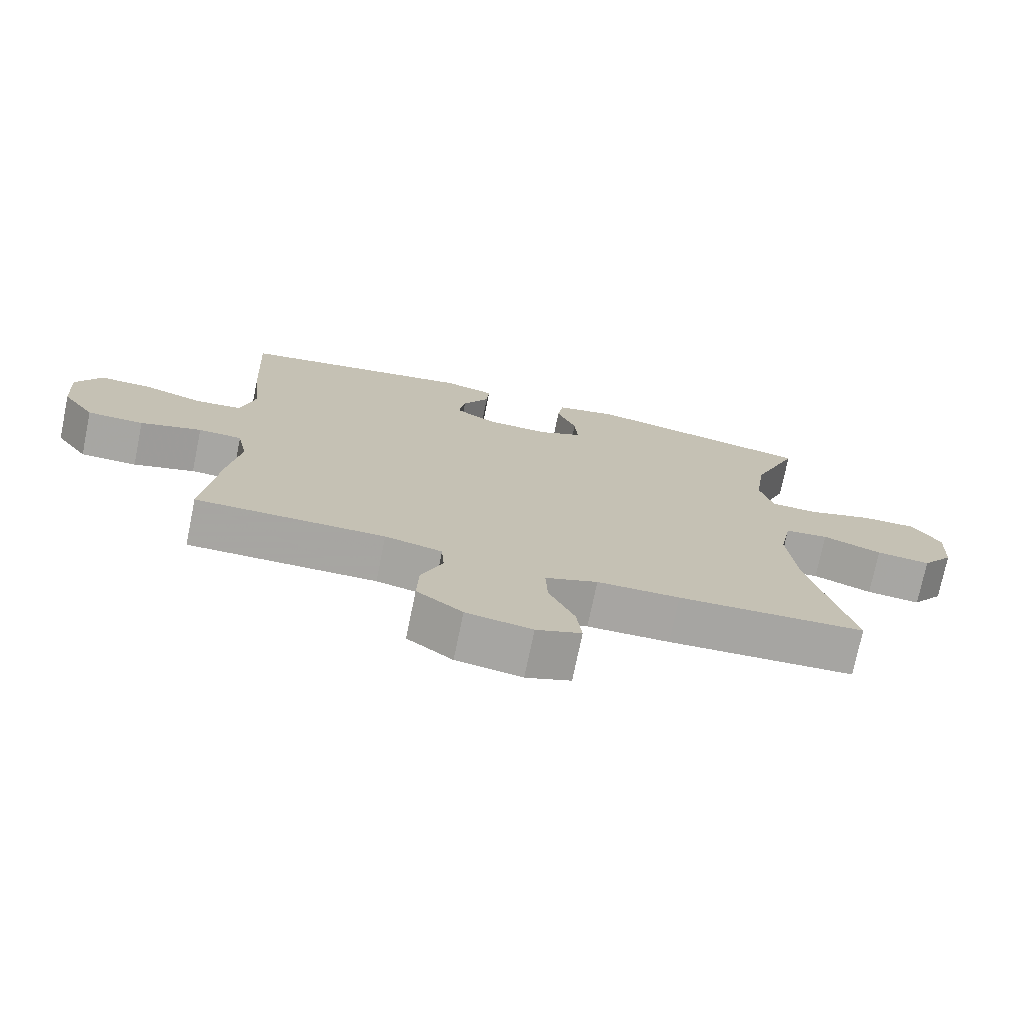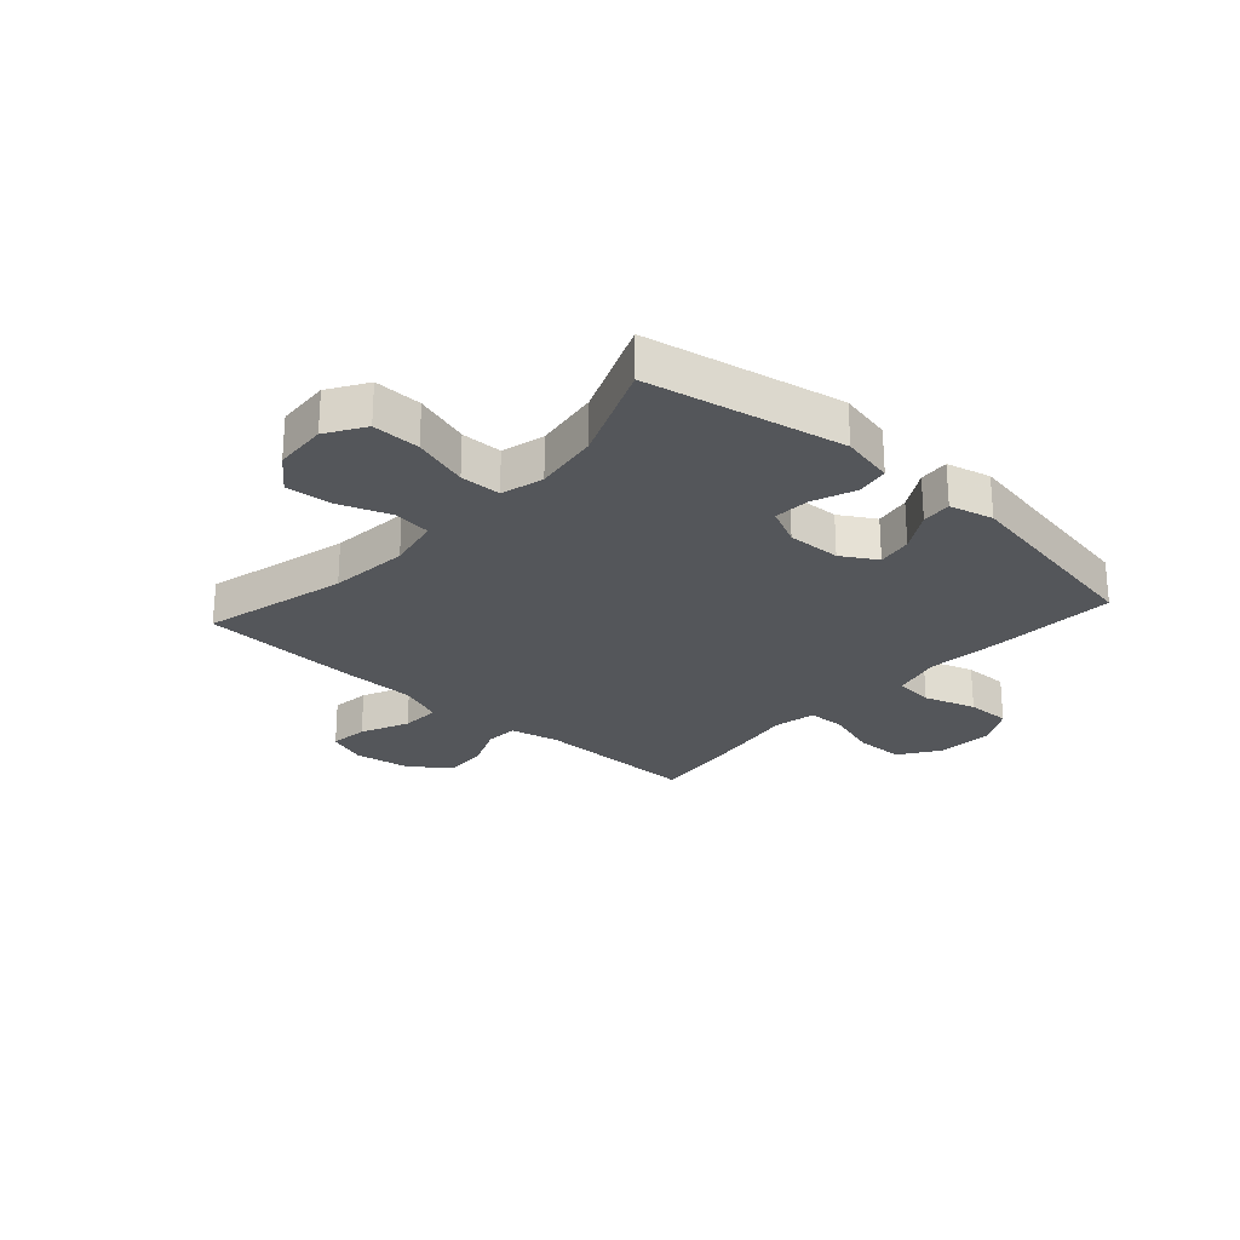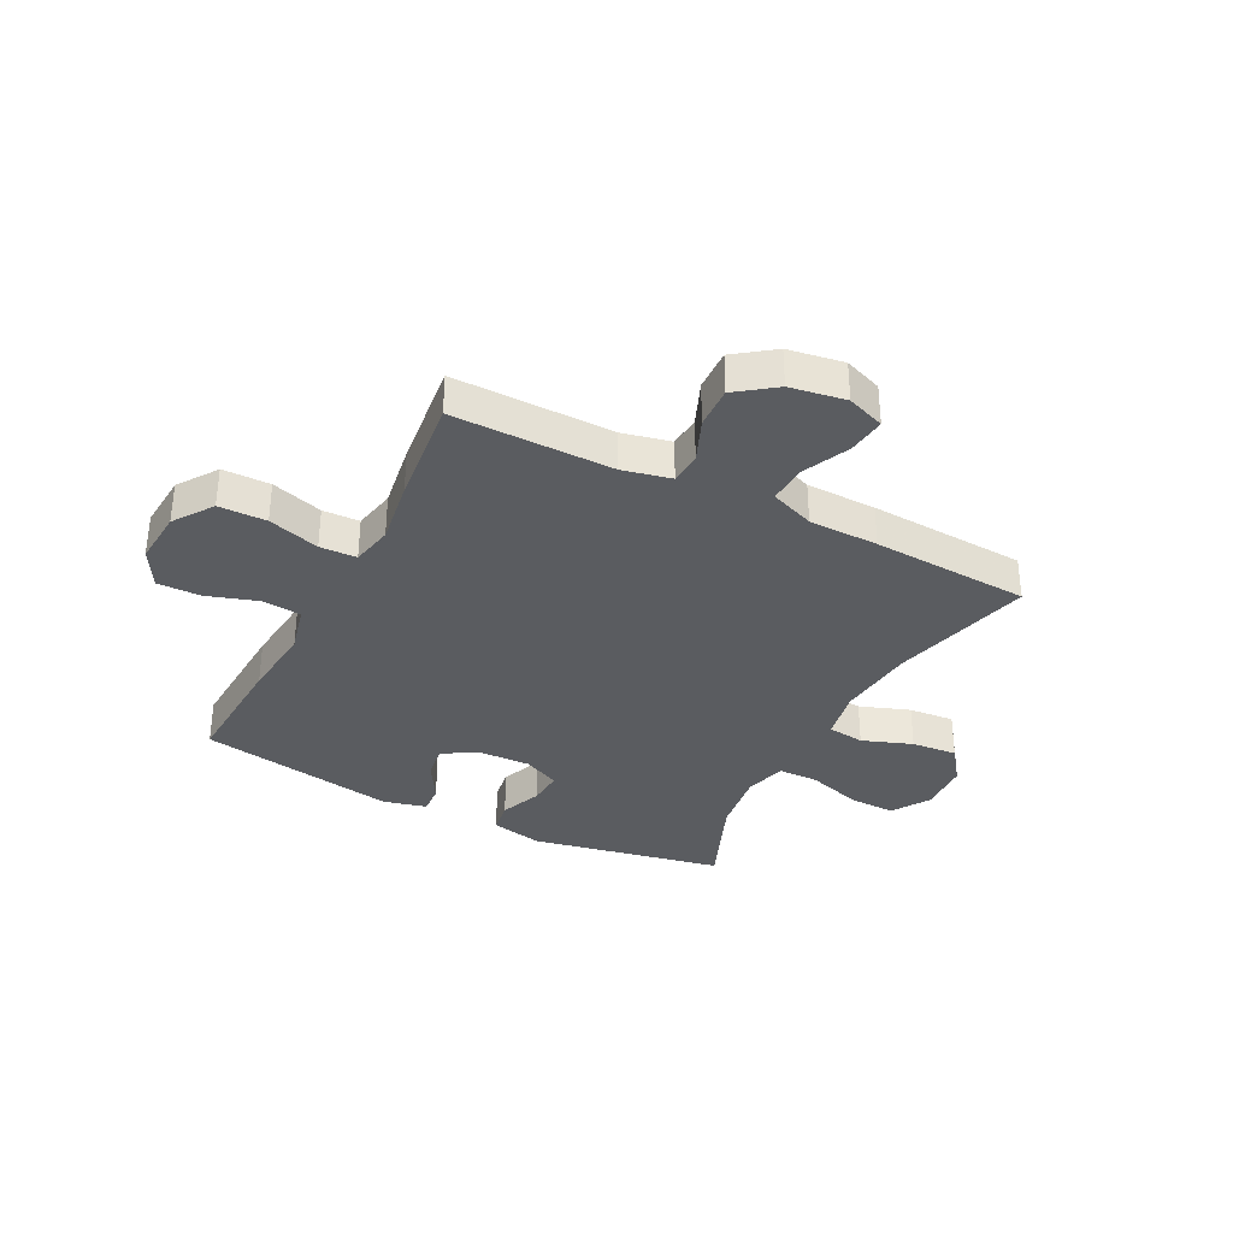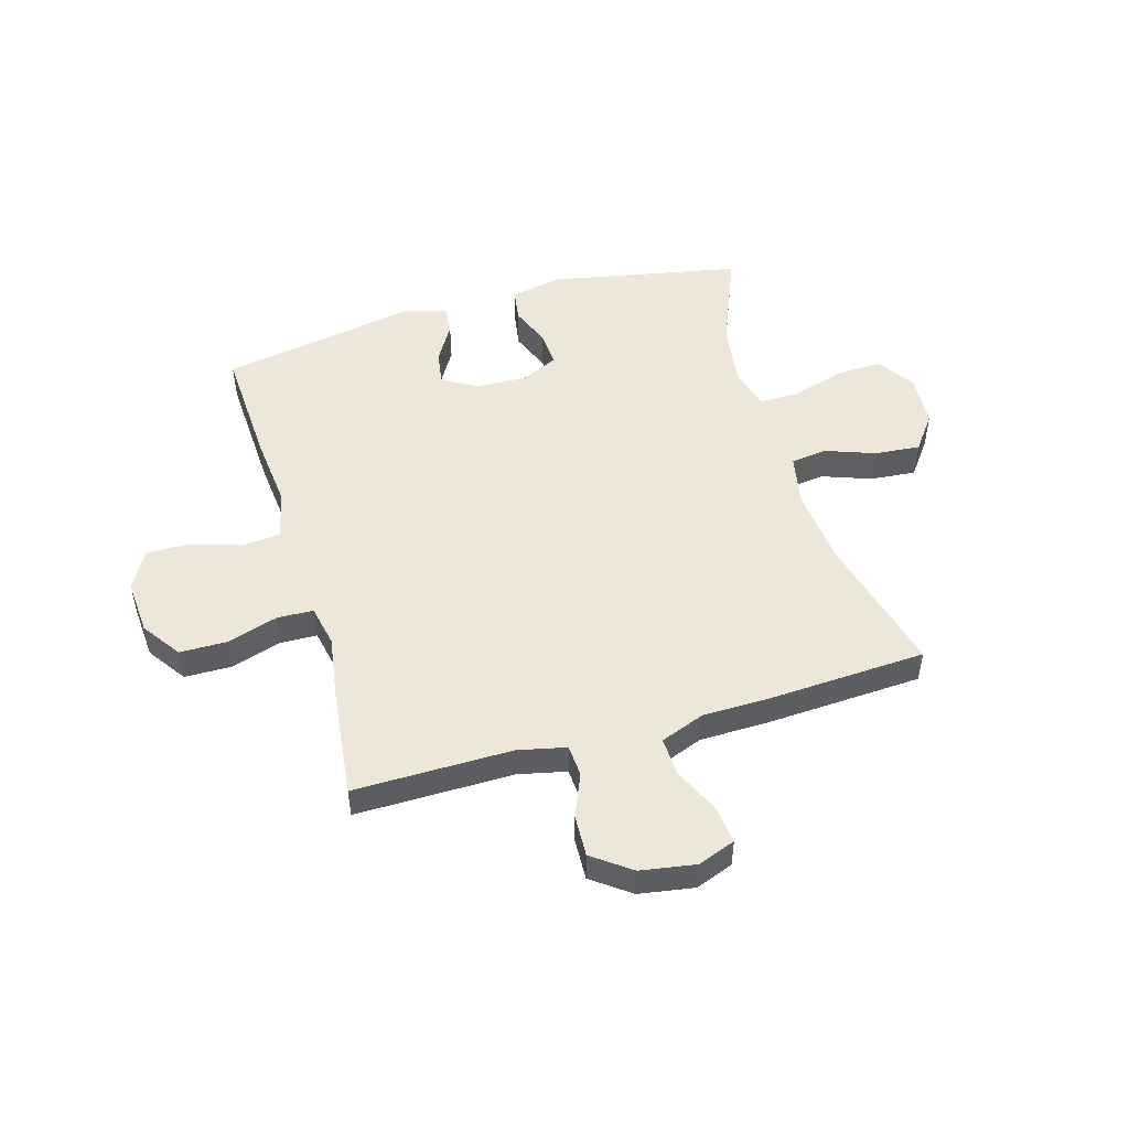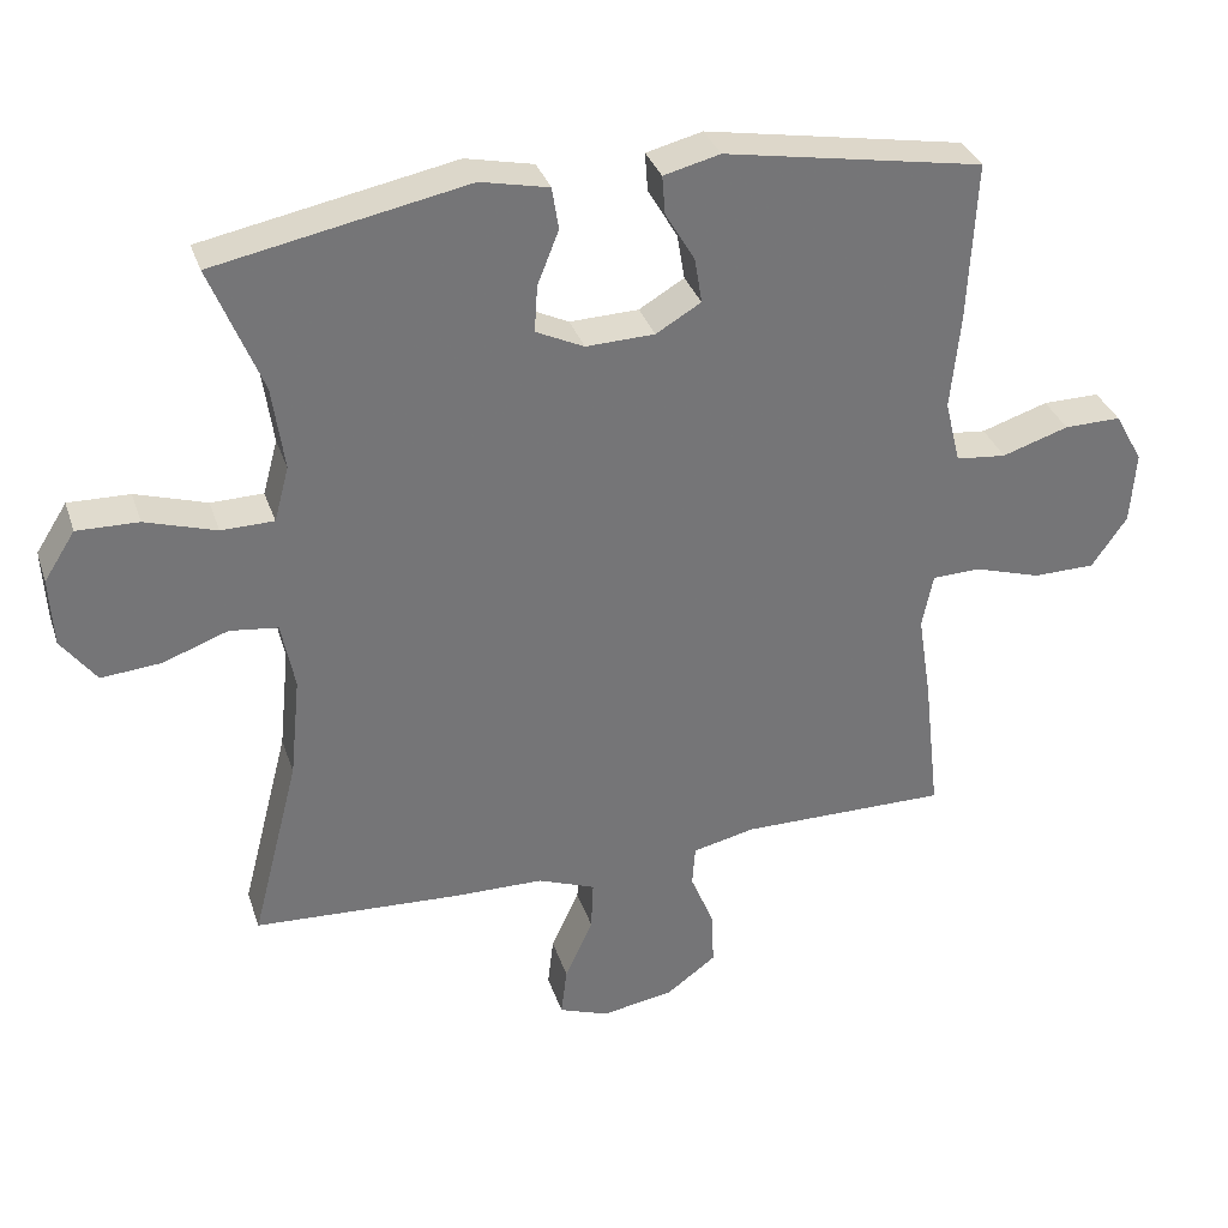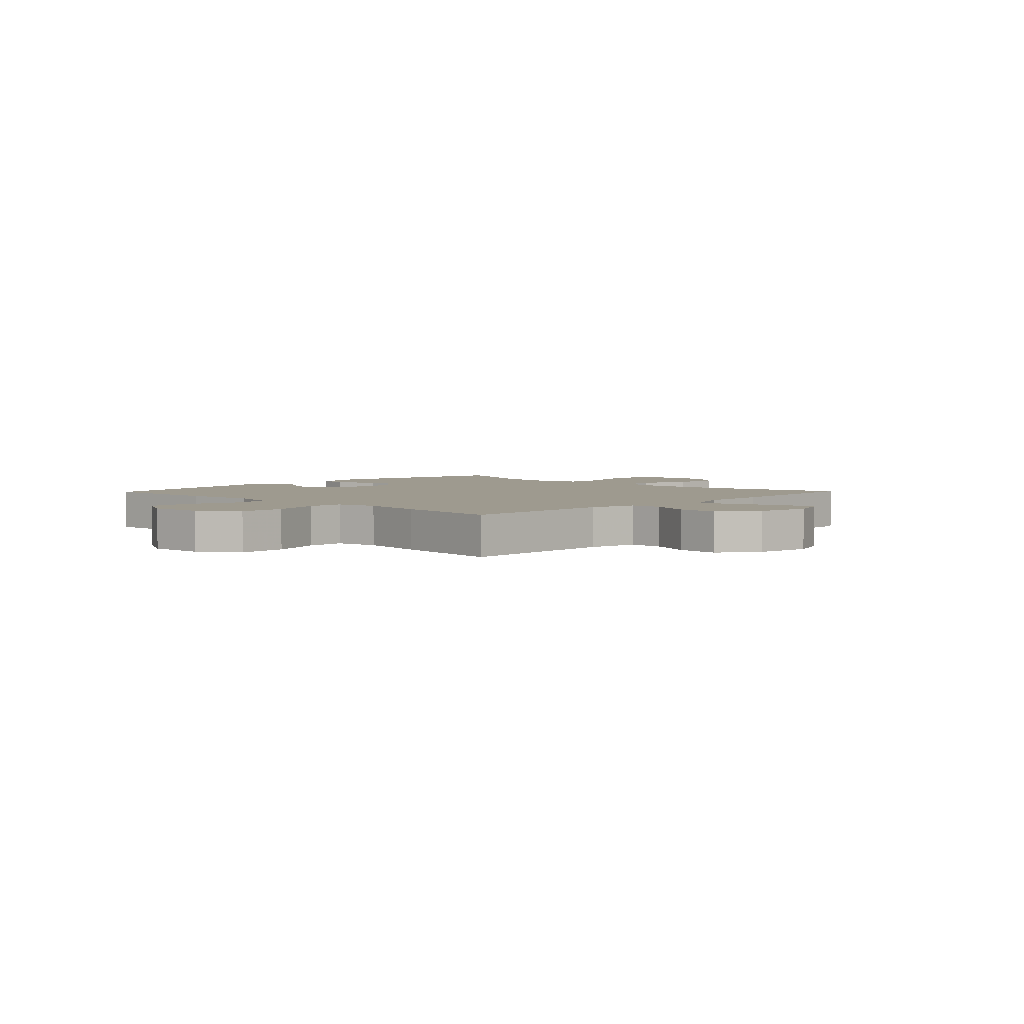
<metadata>
{"format":"obj","ext":"obj","renderer":"f3d","projection":"perspective","resolution":1024,"background":"white","views":[{"elev":-74.0,"azim":168.4,"up":"+Z"},{"elev":-25.6,"azim":-41.9,"up":"+Y"},{"elev":-34.4,"azim":152.8,"up":"+Y"},{"elev":50.2,"azim":163.8,"up":"+Y"},{"elev":33.5,"azim":-17.2,"up":"+Z"},{"elev":3.7,"azim":133.9,"up":"+Y"}]}
</metadata>
<code>
v -0.5 0.07 0.5
v -0.16 0.07 0.567
v -0.068 0.07 0.547
v -0.059 0.07 0.49
v -0.088 0.07 0.417
v -0.092 0.07 0.354
v -0.027 0.07 0.323
v 0.066 0.07 0.326
v 0.127 0.07 0.362
v 0.117 0.07 0.423
v 0.077 0.07 0.491
v 0.073 0.07 0.543
v 0.149 0.07 0.562
v 0.5 0.07 0.5
v 0.489 0.07 0.284
v 0.476 0.07 0.154
v 0.497 0.07 0.069
v 0.565 0.07 0.062
v 0.655 0.07 0.091
v 0.732 0.07 0.092
v 0.77 0.07 0.024
v 0.763 0.07 -0.074
v 0.715 0.07 -0.143
v 0.631 0.07 -0.144
v 0.54 0.07 -0.116
v 0.475 0.07 -0.118
v 0.46 0.07 -0.192
v 0.478 0.07 -0.308
v 0.5 0.07 -0.5
v 0.218 0.07 -0.498
v 0.133 0.07 -0.517
v 0.129 0.07 -0.573
v 0.161 0.07 -0.65
v 0.164 0.07 -0.724
v 0.096 0.07 -0.774
v -0.002 0.07 -0.79
v -0.069 0.07 -0.765
v -0.061 0.07 -0.698
v -0.023 0.07 -0.615
v -0.02 0.07 -0.547
v -0.098 0.07 -0.517
v -0.221 0.07 -0.515
v -0.5 0.07 -0.5
v -0.436 0.07 -0.25
v -0.422 0.07 -0.112
v -0.44 0.07 -0.02
v -0.505 0.07 -0.012
v -0.593 0.07 -0.044
v -0.674 0.07 -0.051
v -0.721 0.07 0.012
v -0.726 0.07 0.105
v -0.684 0.07 0.171
v -0.601 0.07 0.169
v -0.505 0.07 0.139
v -0.434 0.07 0.14
v -0.414 0.07 0.214
v -0.43 0.07 0.328
v -0.5 0 0.5
v -0.16 0 0.567
v -0.068 0 0.547
v -0.059 0 0.49
v -0.088 0 0.417
v -0.092 0 0.354
v -0.027 0 0.323
v 0.066 0 0.326
v 0.127 0 0.362
v 0.117 0 0.423
v 0.077 0 0.491
v 0.073 0 0.543
v 0.149 0 0.562
v 0.5 0 0.5
v 0.489 0 0.284
v 0.476 0 0.154
v 0.497 0 0.069
v 0.565 0 0.062
v 0.655 0 0.091
v 0.732 0 0.092
v 0.77 0 0.024
v 0.763 0 -0.074
v 0.715 0 -0.143
v 0.631 0 -0.144
v 0.54 0 -0.116
v 0.475 0 -0.118
v 0.46 0 -0.192
v 0.478 0 -0.308
v 0.5 0 -0.5
v 0.218 0 -0.498
v 0.133 0 -0.517
v 0.129 0 -0.573
v 0.161 0 -0.65
v 0.164 0 -0.724
v 0.096 0 -0.774
v -0.002 0 -0.79
v -0.069 0 -0.765
v -0.061 0 -0.698
v -0.023 0 -0.615
v -0.02 0 -0.547
v -0.098 0 -0.517
v -0.221 0 -0.515
v -0.5 0 -0.5
v -0.436 0 -0.25
v -0.422 0 -0.112
v -0.44 0 -0.02
v -0.505 0 -0.012
v -0.593 0 -0.044
v -0.674 0 -0.051
v -0.721 0 0.012
v -0.726 0 0.105
v -0.684 0 0.171
v -0.601 0 0.169
v -0.505 0 0.139
v -0.434 0 0.14
v -0.414 0 0.214
v -0.43 0 0.328
f 51 52 53 54
f 51 54 55
f 50 51 55
f 47 48 49 50
f 47 50 55
f 46 47 55
f 45 46 55 56
f 41 42 43 44
f 40 41 44 45
f 36 37 38 39
f 36 39 40
f 35 36 40
f 32 33 34 35
f 31 32 35 40
f 30 31 40 45
f 27 28 29 30
f 26 27 30 45
f 22 23 24 25
f 18 19 20 21
f 17 18 21 22
f 13 14 15 16
f 13 16 17
f 10 11 12 13
f 9 10 13 17
f 8 9 17
f 7 8 17
f 6 7 17 22
f 2 3 4 5
f 57 1 2 5
f 56 57 5 6
f 25 26 45 56
f 6 22 25 56
f 111 110 109 108
f 112 111 108
f 112 108 107
f 107 106 105 104
f 112 107 104
f 112 104 103
f 113 112 103 102
f 101 100 99 98
f 102 101 98 97
f 96 95 94 93
f 97 96 93
f 97 93 92
f 92 91 90 89
f 97 92 89 88
f 102 97 88 87
f 87 86 85 84
f 102 87 84 83
f 82 81 80 79
f 78 77 76 75
f 79 78 75 74
f 73 72 71 70
f 74 73 70
f 70 69 68 67
f 74 70 67 66
f 74 66 65
f 74 65 64
f 79 74 64 63
f 62 61 60 59
f 62 59 58 114
f 63 62 114 113
f 113 102 83 82
f 113 82 79 63
f 1 58 59 2
f 2 59 60 3
f 3 60 61 4
f 4 61 62 5
f 5 62 63 6
f 6 63 64 7
f 7 64 65 8
f 8 65 66 9
f 9 66 67 10
f 10 67 68 11
f 11 68 69 12
f 12 69 70 13
f 13 70 71 14
f 14 71 72 15
f 15 72 73 16
f 16 73 74 17
f 17 74 75 18
f 18 75 76 19
f 19 76 77 20
f 20 77 78 21
f 21 78 79 22
f 22 79 80 23
f 23 80 81 24
f 24 81 82 25
f 25 82 83 26
f 26 83 84 27
f 27 84 85 28
f 28 85 86 29
f 29 86 87 30
f 30 87 88 31
f 31 88 89 32
f 32 89 90 33
f 33 90 91 34
f 34 91 92 35
f 35 92 93 36
f 36 93 94 37
f 37 94 95 38
f 38 95 96 39
f 39 96 97 40
f 40 97 98 41
f 41 98 99 42
f 42 99 100 43
f 43 100 101 44
f 44 101 102 45
f 45 102 103 46
f 46 103 104 47
f 47 104 105 48
f 48 105 106 49
f 49 106 107 50
f 50 107 108 51
f 51 108 109 52
f 52 109 110 53
f 53 110 111 54
f 54 111 112 55
f 55 112 113 56
f 56 113 114 57
f 57 114 58 1

</code>
